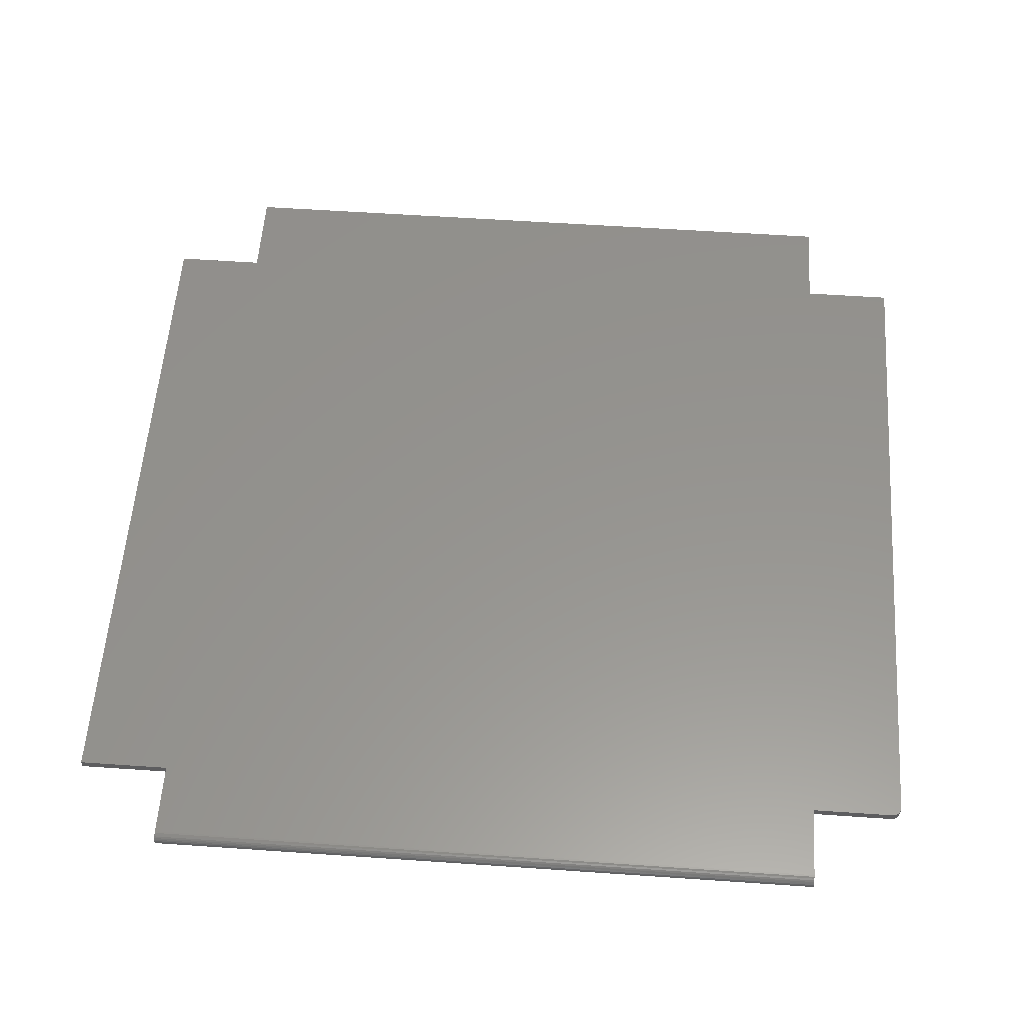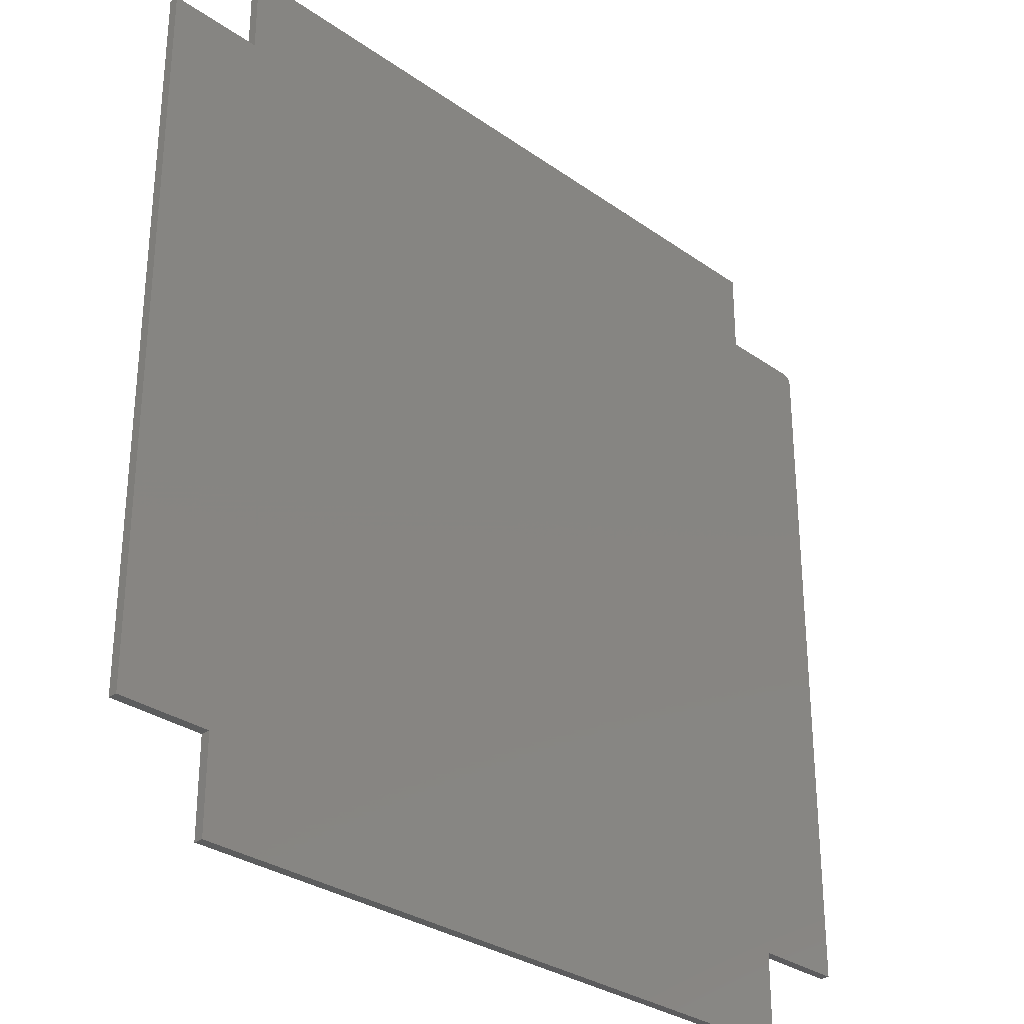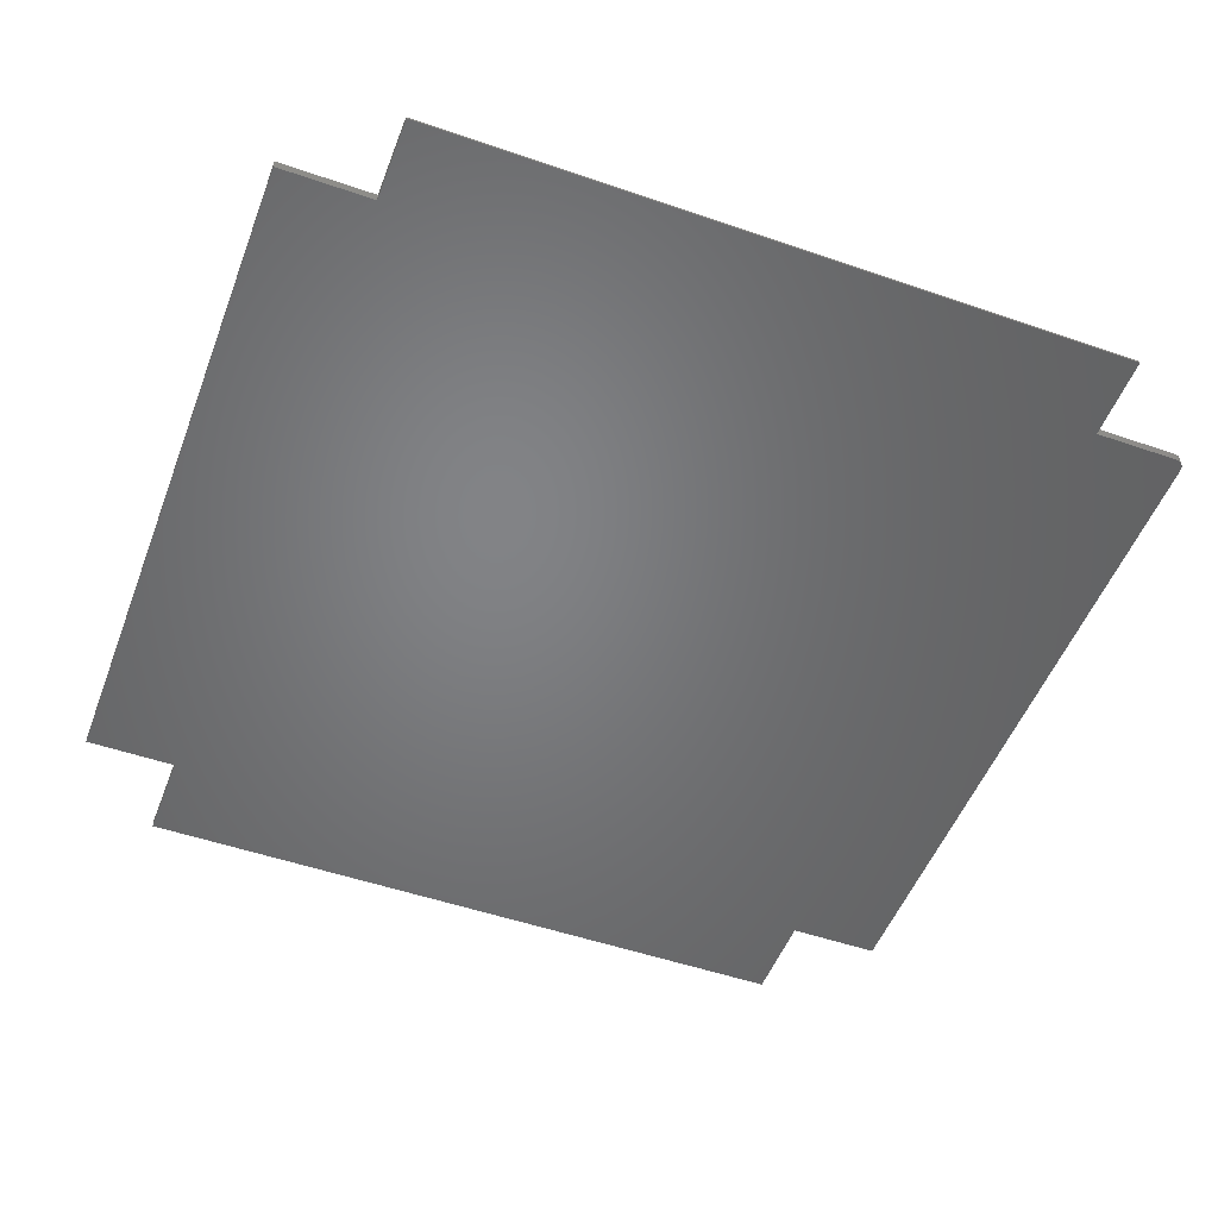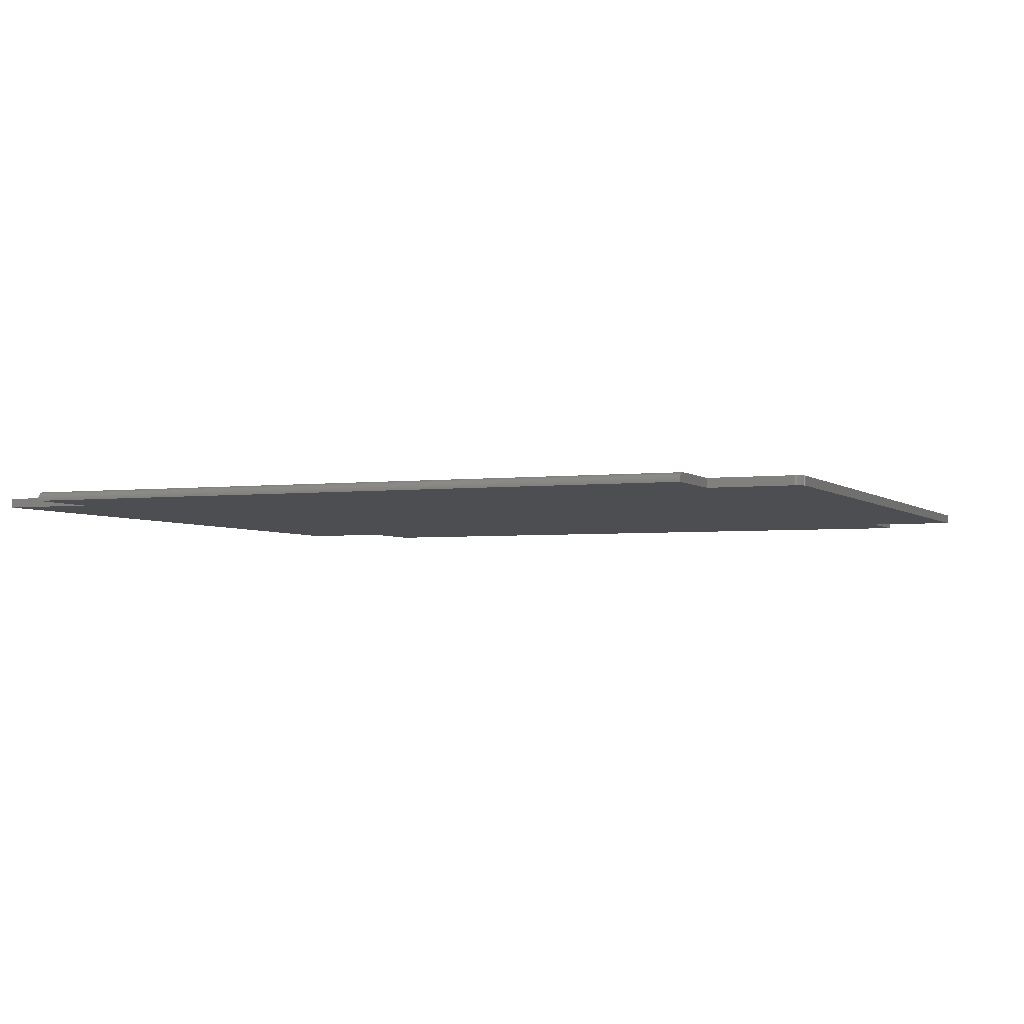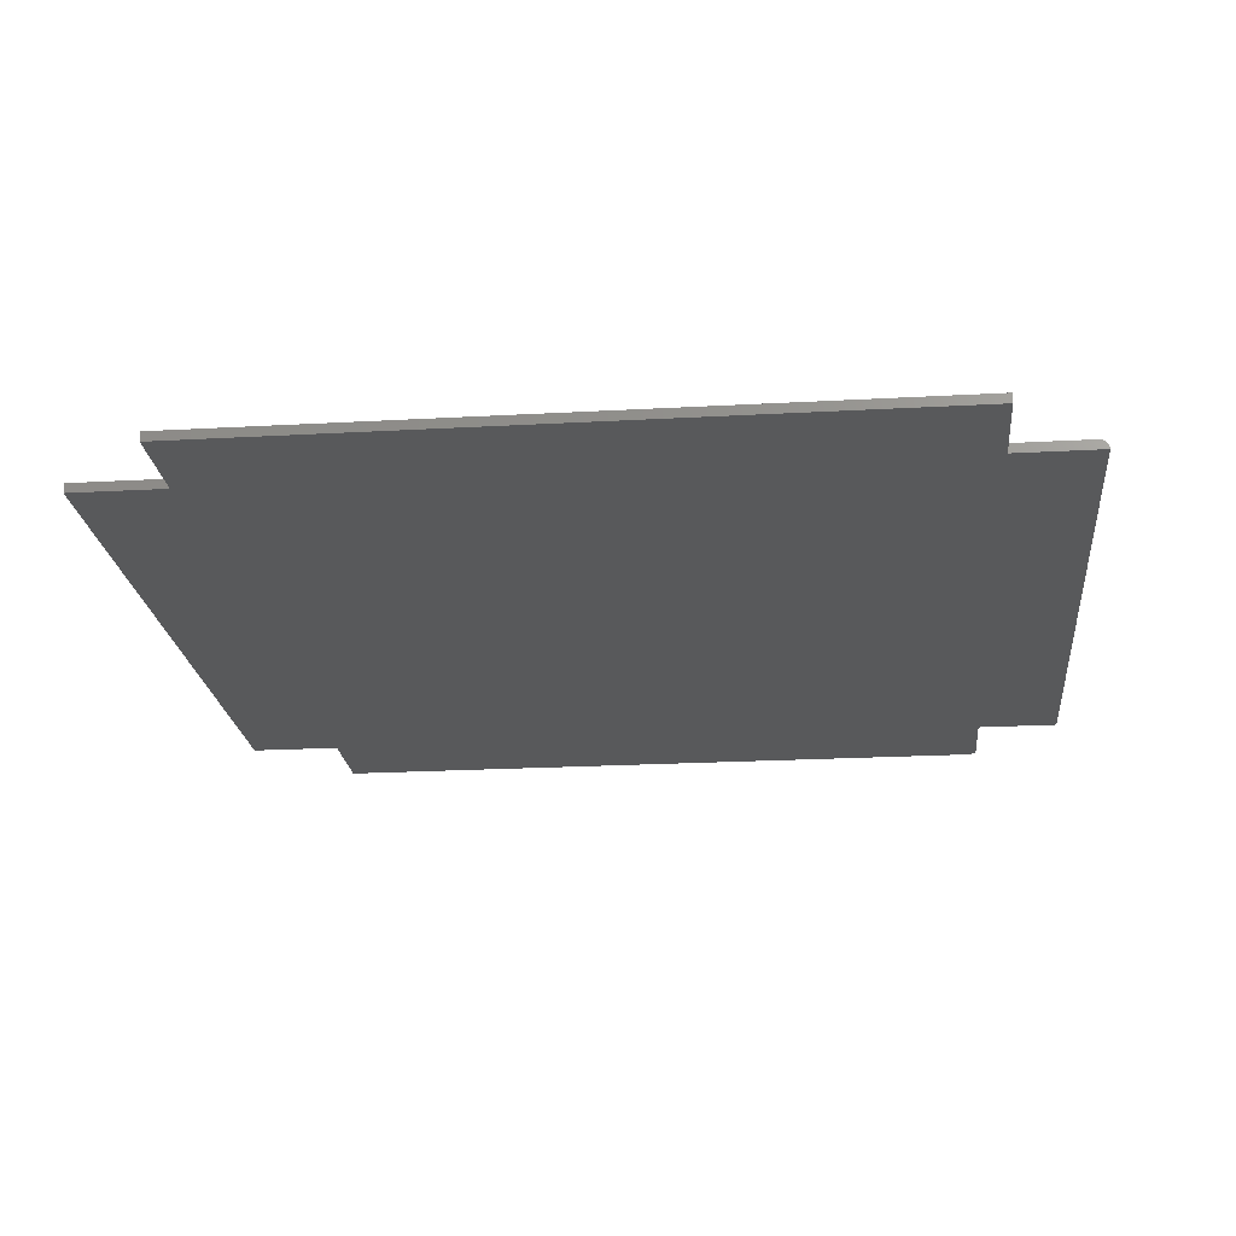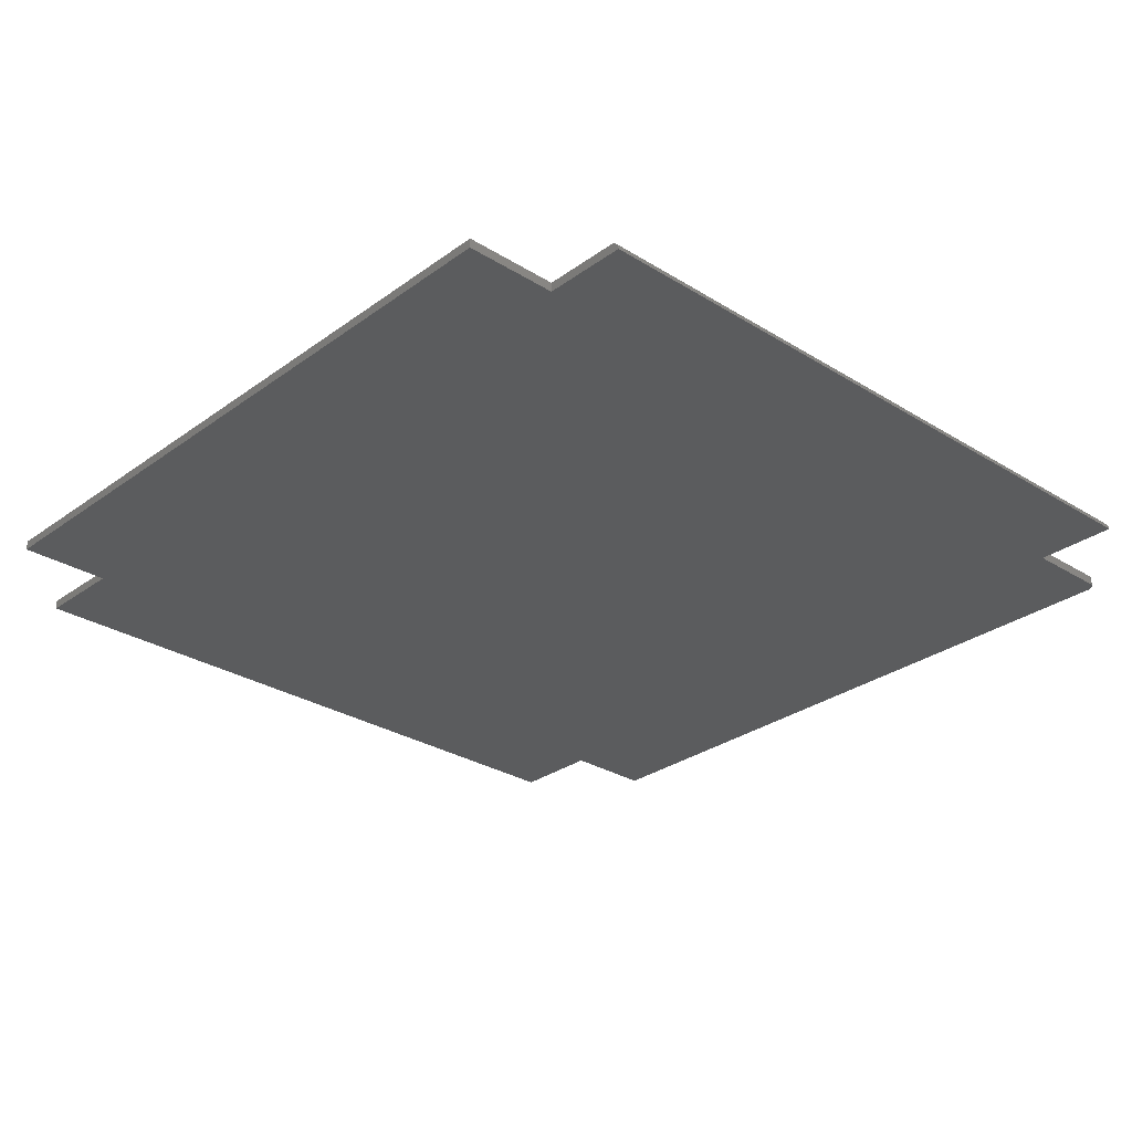
<metadata>
{"format":"stl","ext":"stl","renderer":"f3d","projection":"perspective","resolution":1024,"background":"white","views":[{"elev":57.1,"azim":-175.9,"up":"+Z"},{"elev":-30.3,"azim":134.4,"up":"+Y"},{"elev":-51.1,"azim":159.4,"up":"+Z"},{"elev":-3.4,"azim":-157.4,"up":"+Z"},{"elev":-21.5,"azim":95.7,"up":"+Z"},{"elev":-28.9,"azim":137.2,"up":"+Z"}]}
</metadata>
<code>
# stl→obj: 54 verts, 104 faces
v -0.5798 0.5734 0.01562
v -0.7188 0.5734 0.01562
v -0.7341 0.5609 0.01562
v 0.5798 0.5734 0.01562
v 0.5798 0.697 0.01562
v -0.5798 0.697 0.01562
v 0.7344 0.5734 0.01562
v -0.7344 0.5578 0.01562
v 0.5798 -0.6016 0.01562
v 0.7344 -0.6016 0.01562
v -0.5798 -0.6016 0.01562
v -0.5798 -0.7562 0.01562
v 0.5798 -0.7562 0.01562
v -0.7344 -0.6016 0.01562
v -0.7218 0.5731 0.01562
v -0.7247 0.5722 0.01562
v -0.7274 0.5708 0.01562
v -0.7298 0.5689 0.01562
v -0.7317 0.5665 0.01562
v -0.7332 0.5638 0.01562
v -0.5798 0.5734 0
v -0.5798 0.7126 0
v 0.5798 0.7126 0
v 0.5798 0.5734 0
v -0.7341 0.5609 0
v -0.7188 0.5734 0
v 0.7344 0.5734 0
v 0.7344 -0.6016 0
v 0.5798 -0.6016 0
v -0.7344 0.5578 0
v -0.5798 -0.6016 0
v -0.7344 -0.6016 0
v 0.5798 -0.7562 0
v -0.5798 -0.7562 0
v -0.7332 0.5638 0
v -0.7317 0.5665 0
v -0.7298 0.5689 0
v -0.7274 0.5708 0
v -0.7247 0.5722 0
v -0.7218 0.5731 0
v -0.5798 0.7 0.01532
v -0.5798 0.7029 0.01444
v -0.5798 0.7056 0.01299
v -0.5798 0.708 0.01105
v -0.5798 0.7099 0.008681
v -0.5798 0.7114 0.005979
v -0.5798 0.7123 0.003048
v 0.5798 0.7 0.01532
v 0.5798 0.7114 0.005979
v 0.5798 0.7099 0.008681
v 0.5798 0.708 0.01105
v 0.5798 0.7056 0.01299
v 0.5798 0.7029 0.01444
v 0.5798 0.7123 0.003048
f 1 2 3
f 1 3 4
f 1 4 5
f 1 5 6
f 7 4 3
f 7 3 8
f 7 8 9
f 7 9 10
f 11 12 13
f 11 13 9
f 11 9 8
f 11 8 14
f 3 2 15
f 3 15 16
f 3 16 17
f 3 17 18
f 3 18 19
f 3 19 20
f 21 22 23
f 21 23 24
f 21 24 25
f 21 25 26
f 27 28 29
f 27 29 30
f 27 30 25
f 27 25 24
f 31 32 30
f 31 30 29
f 31 29 33
f 31 33 34
f 25 35 36
f 25 36 37
f 25 37 38
f 25 38 39
f 25 39 40
f 25 40 26
f 8 30 14
f 14 30 32
f 1 21 2
f 2 21 26
f 30 8 25
f 25 8 3
f 25 3 35
f 35 3 20
f 35 20 36
f 36 20 19
f 36 19 37
f 37 19 18
f 37 18 38
f 38 18 17
f 38 17 39
f 39 17 16
f 39 16 40
f 40 16 15
f 40 15 26
f 26 15 2
f 6 41 42
f 21 1 6
f 21 6 42
f 21 42 43
f 21 43 44
f 21 44 45
f 21 45 46
f 21 46 47
f 21 47 22
f 5 4 24
f 48 49 50
f 48 50 51
f 48 51 52
f 48 52 53
f 23 54 49
f 23 49 48
f 23 48 5
f 23 5 24
f 23 22 54
f 54 22 47
f 54 47 49
f 49 47 46
f 49 46 50
f 50 46 45
f 50 45 51
f 51 45 44
f 51 44 52
f 52 44 43
f 52 43 53
f 53 43 42
f 53 42 48
f 48 42 41
f 48 41 5
f 5 41 6
f 7 27 4
f 4 27 24
f 10 28 7
f 7 28 27
f 9 29 10
f 10 29 28
f 13 33 9
f 9 33 29
f 12 34 13
f 13 34 33
f 11 31 12
f 12 31 34
f 14 32 11
f 11 32 31

</code>
